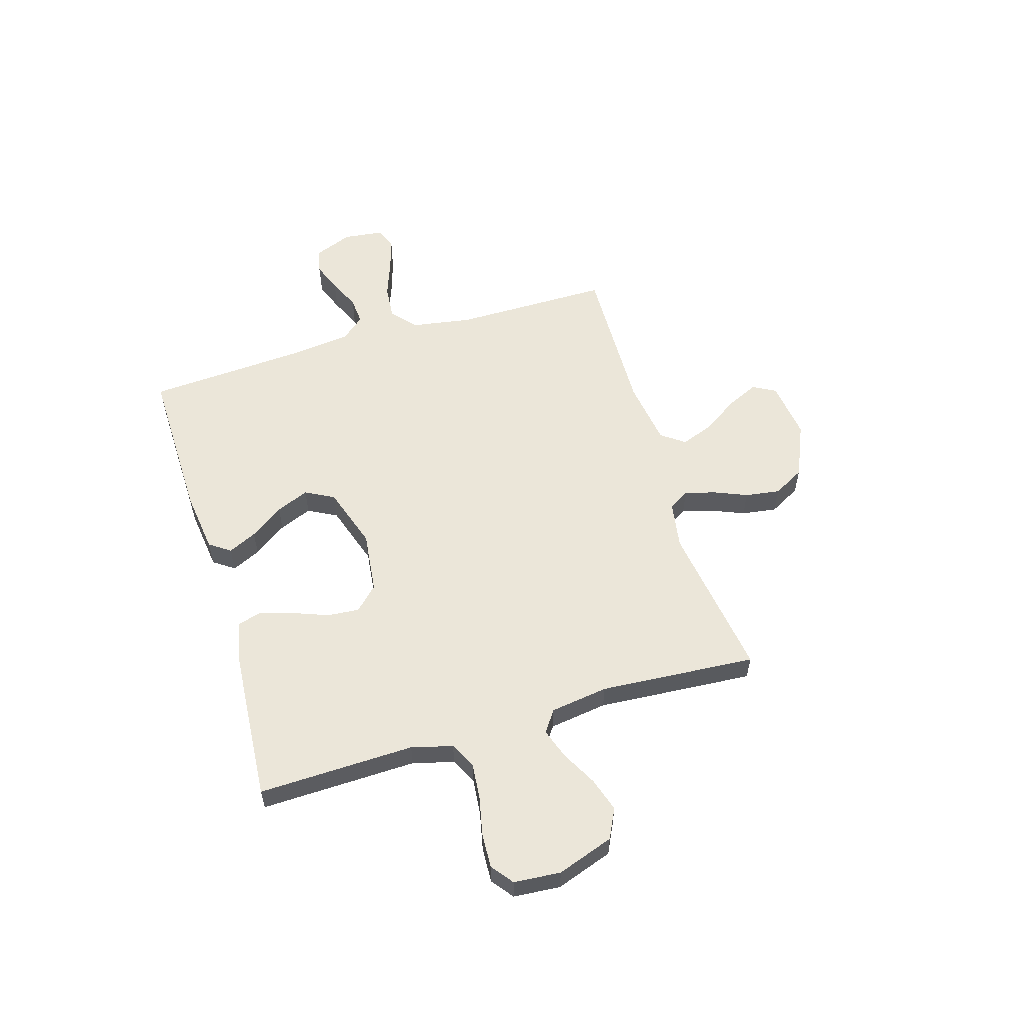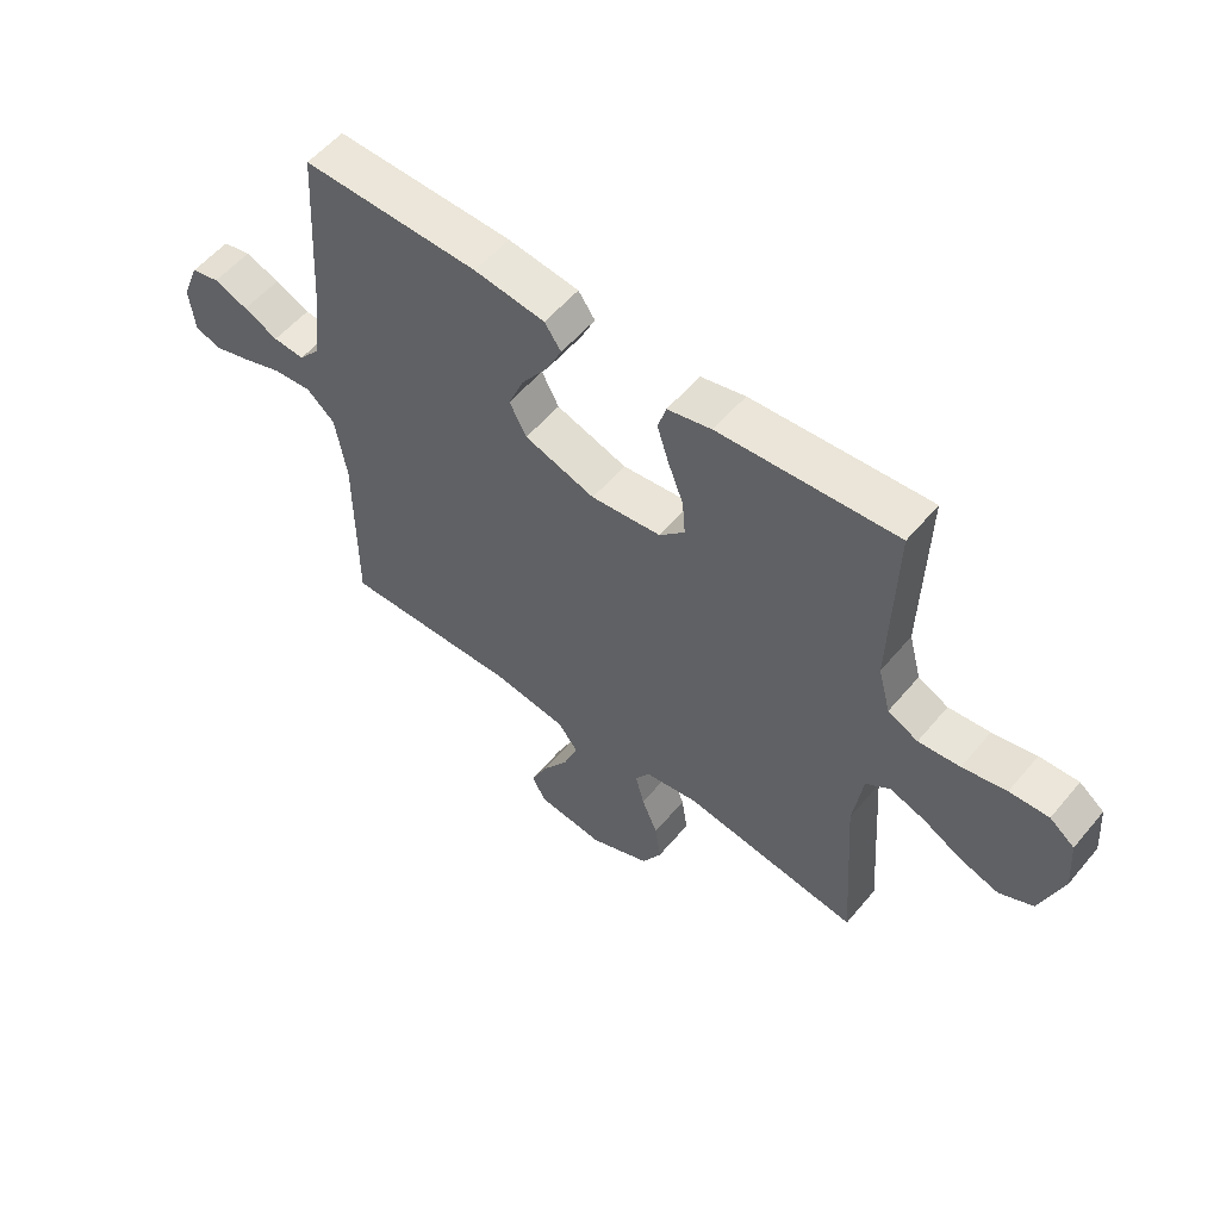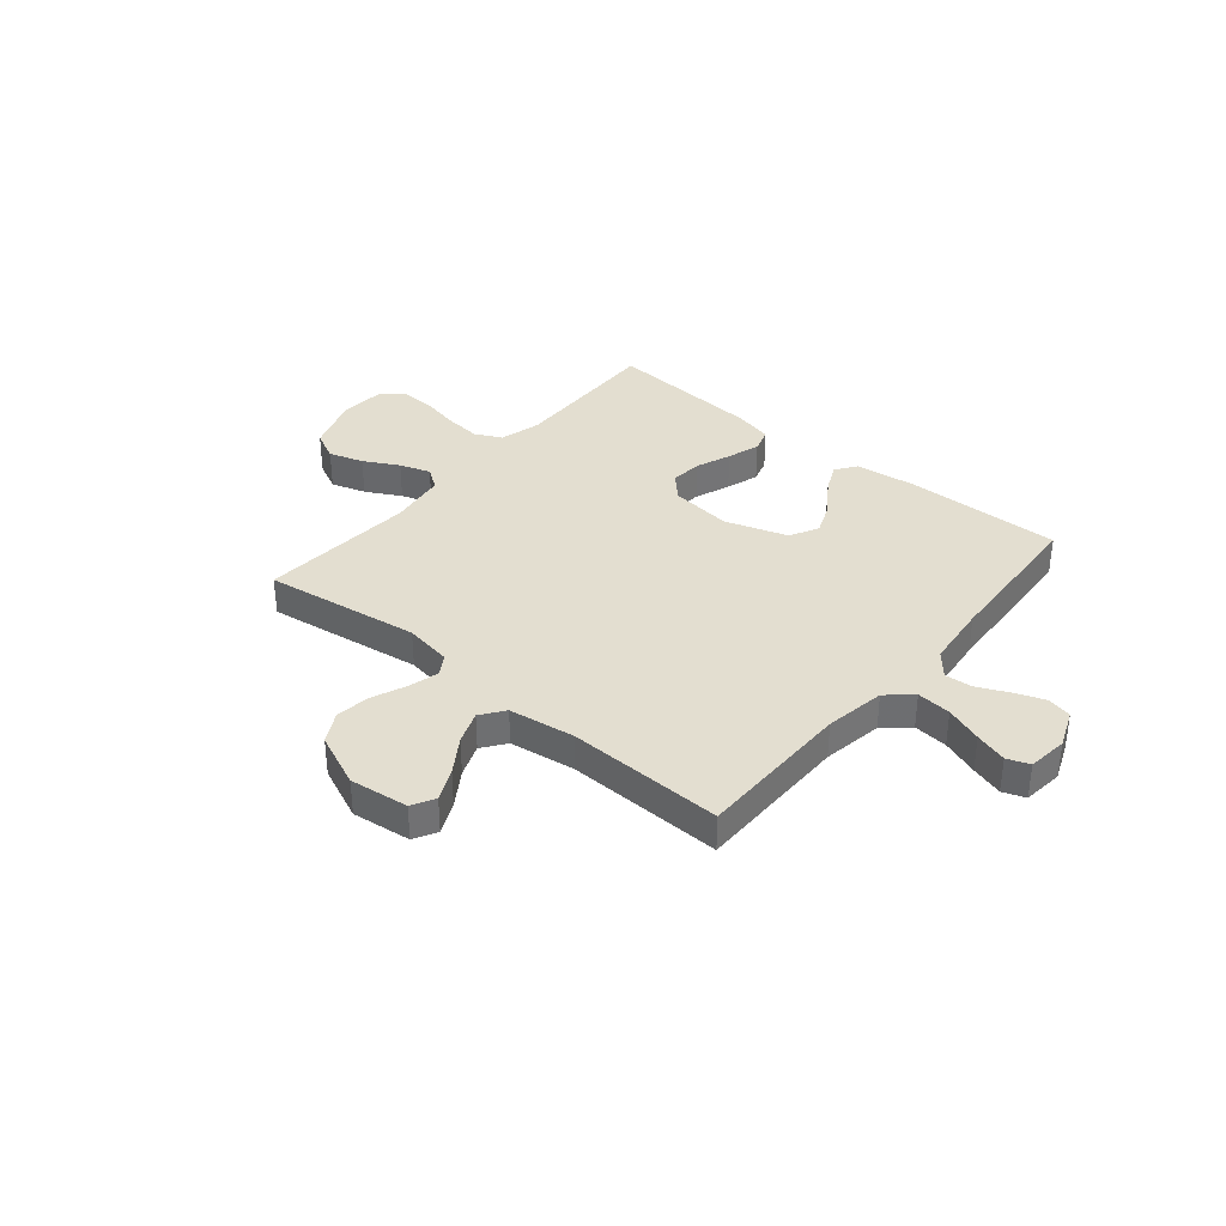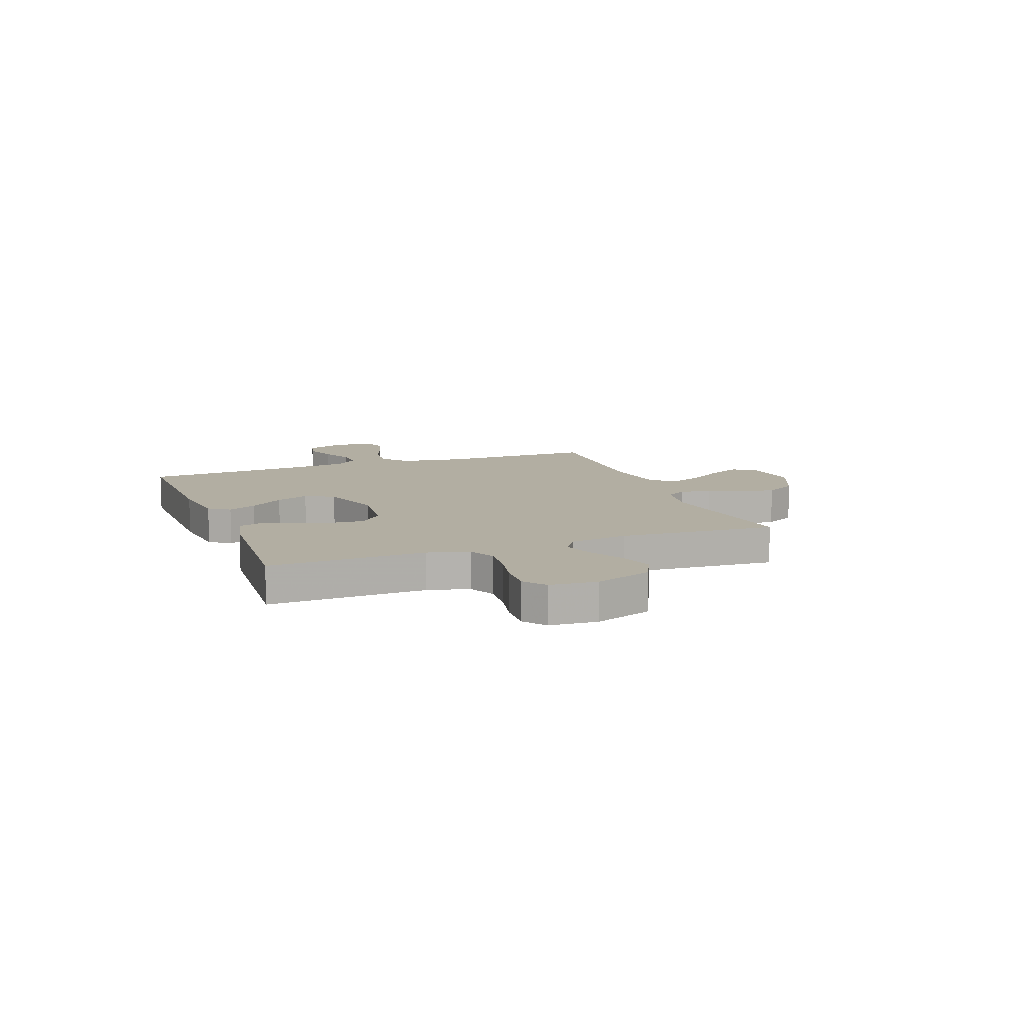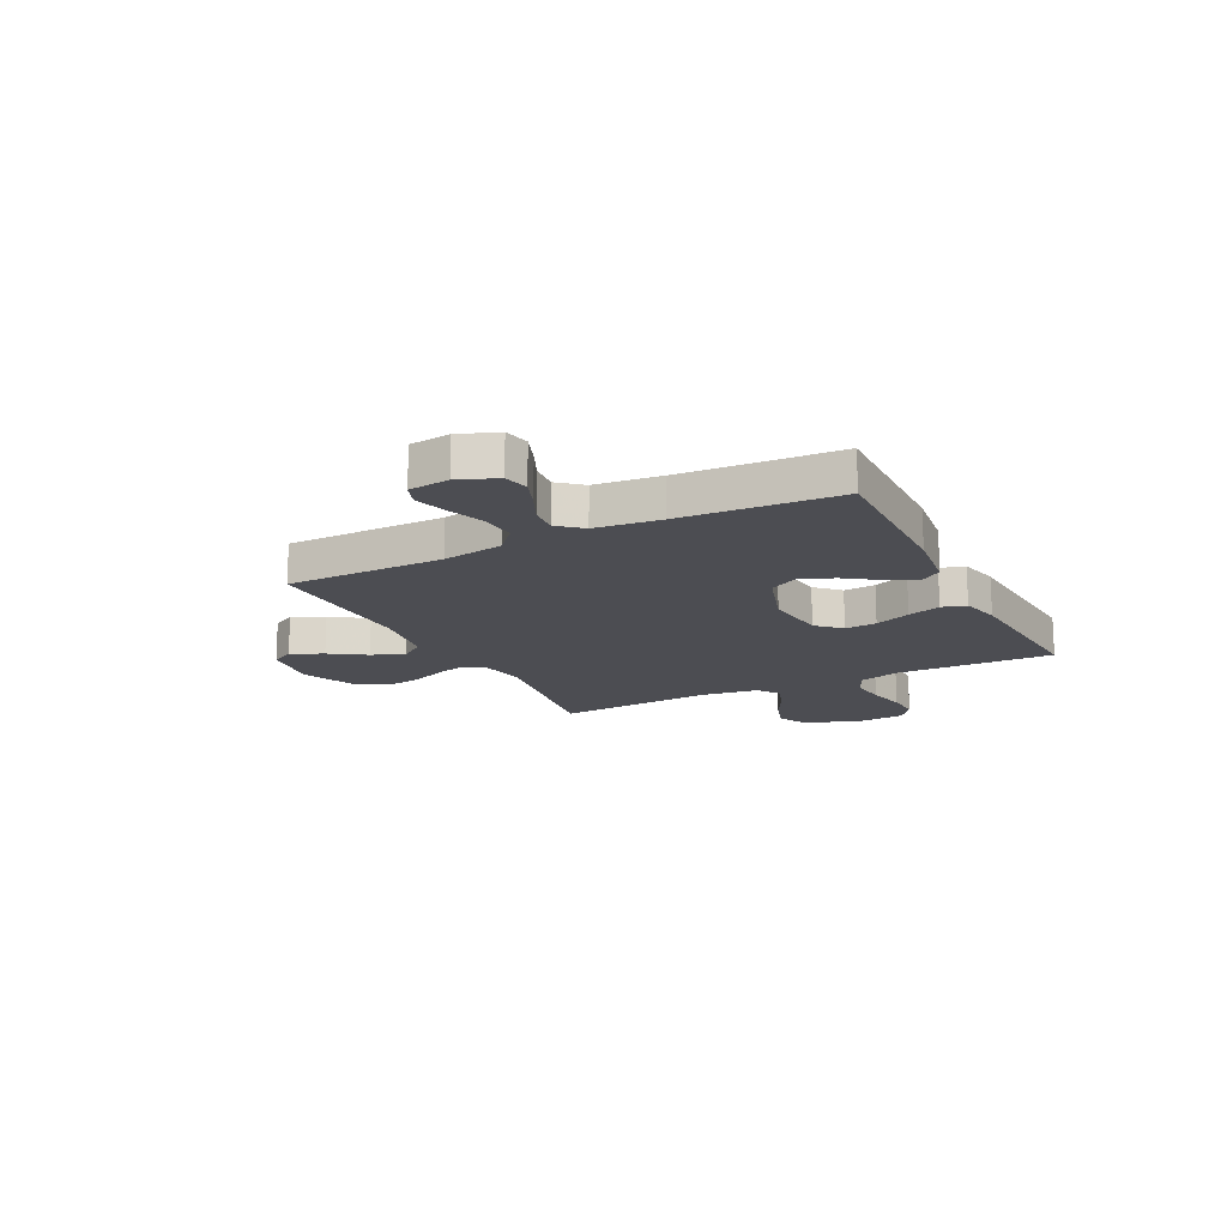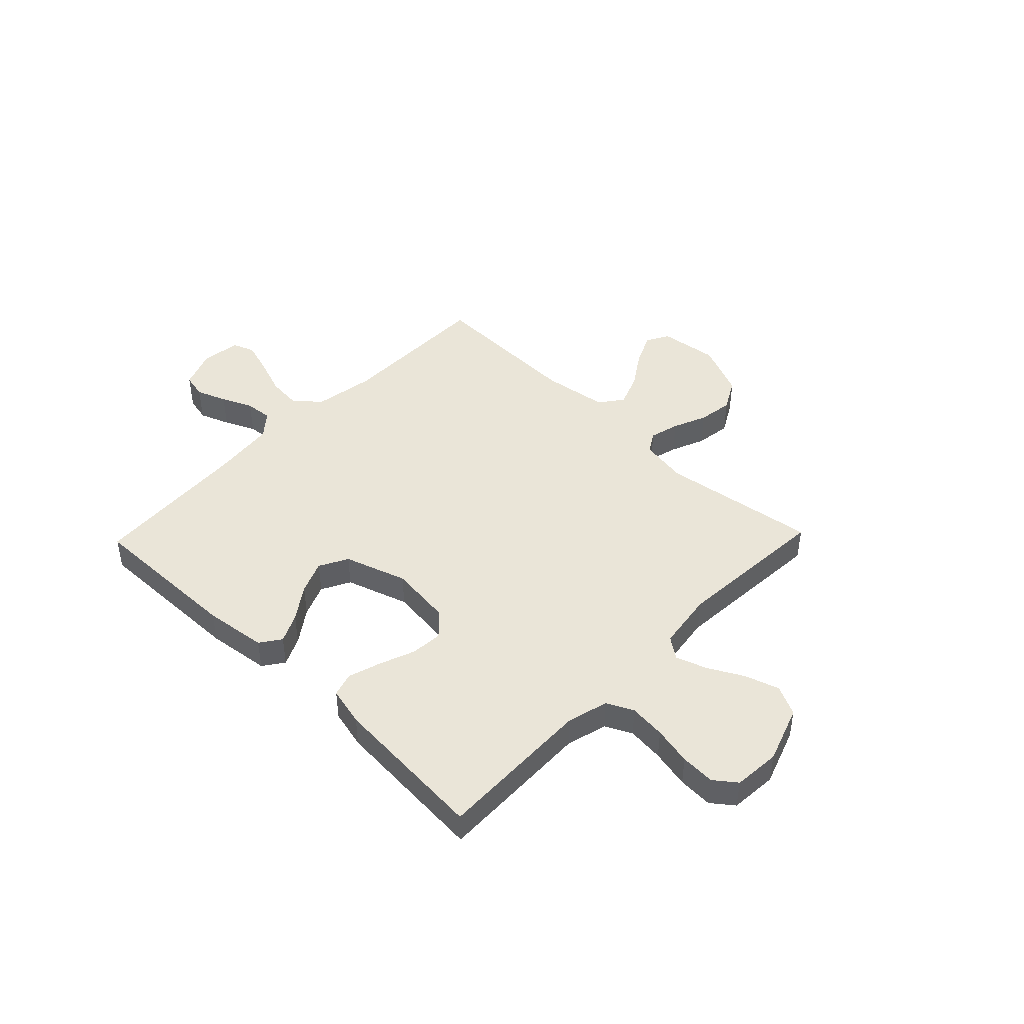
<metadata>
{"format":"obj","ext":"obj","renderer":"f3d","projection":"perspective","resolution":1024,"background":"white","views":[{"elev":56.6,"azim":73.2,"up":"+Y"},{"elev":55.7,"azim":39.3,"up":"+Z"},{"elev":35.8,"azim":-140.1,"up":"+Y"},{"elev":10.7,"azim":69.3,"up":"+Y"},{"elev":-16.3,"azim":-63.2,"up":"+Y"},{"elev":44.9,"azim":43.9,"up":"+Y"}]}
</metadata>
<code>
v 0.5 0.07 -0.5
v 0.2 0.07 -0.457
v 0.109 0.07 -0.472
v 0.085 0.07 -0.511
v 0.1 0.07 -0.568
v 0.127 0.07 -0.633
v 0.137 0.07 -0.7
v 0.104 0.07 -0.76
v 0 0.07 -0.805
v -0.113 0.07 -0.791
v -0.137 0.07 -0.747
v -0.109 0.07 -0.686
v -0.064 0.07 -0.618
v -0.04 0.07 -0.555
v -0.073 0.07 -0.51
v -0.2 0.07 -0.492
v -0.5 0.07 -0.5
v -0.5 0.07 -0.2
v -0.519 0.07 -0.084
v -0.567 0.07 -0.042
v -0.633 0.07 -0.048
v -0.704 0.07 -0.074
v -0.766 0.07 -0.093
v -0.809 0.07 -0.077
v -0.818 0.07 0
v -0.789 0.07 0.073
v -0.741 0.07 0.084
v -0.683 0.07 0.062
v -0.624 0.07 0.035
v -0.571 0.07 0.031
v -0.533 0.07 0.076
v -0.519 0.07 0.2
v -0.5 0.07 0.5
v -0.2 0.07 0.495
v -0.08 0.07 0.48
v -0.052 0.07 0.44
v -0.078 0.07 0.385
v -0.123 0.07 0.321
v -0.149 0.07 0.258
v -0.12 0.07 0.203
v 0 0.07 0.164
v 0.119 0.07 0.178
v 0.162 0.07 0.222
v 0.157 0.07 0.283
v 0.131 0.07 0.351
v 0.111 0.07 0.414
v 0.125 0.07 0.46
v 0.2 0.07 0.478
v 0.5 0.07 0.5
v 0.492 0.07 0.2
v 0.513 0.07 0.121
v 0.564 0.07 0.096
v 0.634 0.07 0.103
v 0.708 0.07 0.119
v 0.774 0.07 0.122
v 0.816 0.07 0.09
v 0.823 0.07 0
v 0.785 0.07 -0.109
v 0.728 0.07 -0.137
v 0.662 0.07 -0.116
v 0.595 0.07 -0.08
v 0.536 0.07 -0.06
v 0.495 0.07 -0.089
v 0.479 0.07 -0.2
v 0.5 0 -0.5
v 0.2 0 -0.457
v 0.109 0 -0.472
v 0.085 0 -0.511
v 0.1 0 -0.568
v 0.127 0 -0.633
v 0.137 0 -0.7
v 0.104 0 -0.76
v 0 0 -0.805
v -0.113 0 -0.791
v -0.137 0 -0.747
v -0.109 0 -0.686
v -0.064 0 -0.618
v -0.04 0 -0.555
v -0.073 0 -0.51
v -0.2 0 -0.492
v -0.5 0 -0.5
v -0.5 0 -0.2
v -0.519 0 -0.084
v -0.567 0 -0.042
v -0.633 0 -0.048
v -0.704 0 -0.074
v -0.766 0 -0.093
v -0.809 0 -0.077
v -0.818 0 0
v -0.789 0 0.073
v -0.741 0 0.084
v -0.683 0 0.062
v -0.624 0 0.035
v -0.571 0 0.031
v -0.533 0 0.076
v -0.519 0 0.2
v -0.5 0 0.5
v -0.2 0 0.495
v -0.08 0 0.48
v -0.052 0 0.44
v -0.078 0 0.385
v -0.123 0 0.321
v -0.149 0 0.258
v -0.12 0 0.203
v 0 0 0.164
v 0.119 0 0.178
v 0.162 0 0.222
v 0.157 0 0.283
v 0.131 0 0.351
v 0.111 0 0.414
v 0.125 0 0.46
v 0.2 0 0.478
v 0.5 0 0.5
v 0.492 0 0.2
v 0.513 0 0.121
v 0.564 0 0.096
v 0.634 0 0.103
v 0.708 0 0.119
v 0.774 0 0.122
v 0.816 0 0.09
v 0.823 0 0
v 0.785 0 -0.109
v 0.728 0 -0.137
v 0.662 0 -0.116
v 0.595 0 -0.08
v 0.536 0 -0.06
v 0.495 0 -0.089
v 0.479 0 -0.2
f 59 60 61
f 58 59 61
f 57 58 61
f 56 57 61
f 55 56 61
f 54 55 61
f 53 54 61
f 52 53 61 62
f 51 52 62 63
f 48 49 50
f 47 48 50
f 46 47 50
f 45 46 50
f 44 45 50
f 51 63 64
f 50 51 64
f 44 50 64
f 43 44 64
f 36 37 38
f 35 36 38
f 34 35 38
f 33 34 38
f 32 33 38
f 31 32 38 39
f 30 31 39 40
f 27 28 29
f 26 27 29
f 25 26 29
f 24 25 29
f 23 24 29
f 22 23 29
f 21 22 29
f 20 21 29 30
f 30 40 41
f 20 30 41
f 19 20 41
f 16 17 18
f 19 41 42
f 18 19 42
f 16 18 42
f 15 16 42
f 11 12 13
f 10 11 13
f 9 10 13
f 8 9 13
f 7 8 13
f 6 7 13
f 5 6 13
f 4 5 13 14
f 64 1 2
f 43 64 2
f 42 43 2
f 14 15 42
f 4 14 42
f 3 4 42
f 2 3 42
f 125 124 123
f 125 123 122
f 125 122 121
f 125 121 120
f 125 120 119
f 125 119 118
f 125 118 117
f 126 125 117 116
f 127 126 116 115
f 114 113 112
f 114 112 111
f 114 111 110
f 114 110 109
f 114 109 108
f 128 127 115
f 128 115 114
f 128 114 108
f 128 108 107
f 102 101 100
f 102 100 99
f 102 99 98
f 102 98 97
f 102 97 96
f 103 102 96 95
f 104 103 95 94
f 93 92 91
f 93 91 90
f 93 90 89
f 93 89 88
f 93 88 87
f 93 87 86
f 93 86 85
f 94 93 85 84
f 105 104 94
f 105 94 84
f 105 84 83
f 82 81 80
f 106 105 83
f 106 83 82
f 106 82 80
f 106 80 79
f 77 76 75
f 77 75 74
f 77 74 73
f 77 73 72
f 77 72 71
f 77 71 70
f 77 70 69
f 78 77 69 68
f 66 65 128
f 66 128 107
f 66 107 106
f 106 79 78
f 106 78 68
f 106 68 67
f 106 67 66
f 1 65 66 2
f 2 66 67 3
f 3 67 68 4
f 4 68 69 5
f 5 69 70 6
f 6 70 71 7
f 7 71 72 8
f 8 72 73 9
f 9 73 74 10
f 10 74 75 11
f 11 75 76 12
f 12 76 77 13
f 13 77 78 14
f 14 78 79 15
f 15 79 80 16
f 16 80 81 17
f 17 81 82 18
f 18 82 83 19
f 19 83 84 20
f 20 84 85 21
f 21 85 86 22
f 22 86 87 23
f 23 87 88 24
f 24 88 89 25
f 25 89 90 26
f 26 90 91 27
f 27 91 92 28
f 28 92 93 29
f 29 93 94 30
f 30 94 95 31
f 31 95 96 32
f 32 96 97 33
f 33 97 98 34
f 34 98 99 35
f 35 99 100 36
f 36 100 101 37
f 37 101 102 38
f 38 102 103 39
f 39 103 104 40
f 40 104 105 41
f 41 105 106 42
f 42 106 107 43
f 43 107 108 44
f 44 108 109 45
f 45 109 110 46
f 46 110 111 47
f 47 111 112 48
f 48 112 113 49
f 49 113 114 50
f 50 114 115 51
f 51 115 116 52
f 52 116 117 53
f 53 117 118 54
f 54 118 119 55
f 55 119 120 56
f 56 120 121 57
f 57 121 122 58
f 58 122 123 59
f 59 123 124 60
f 60 124 125 61
f 61 125 126 62
f 62 126 127 63
f 63 127 128 64
f 64 128 65 1

</code>
